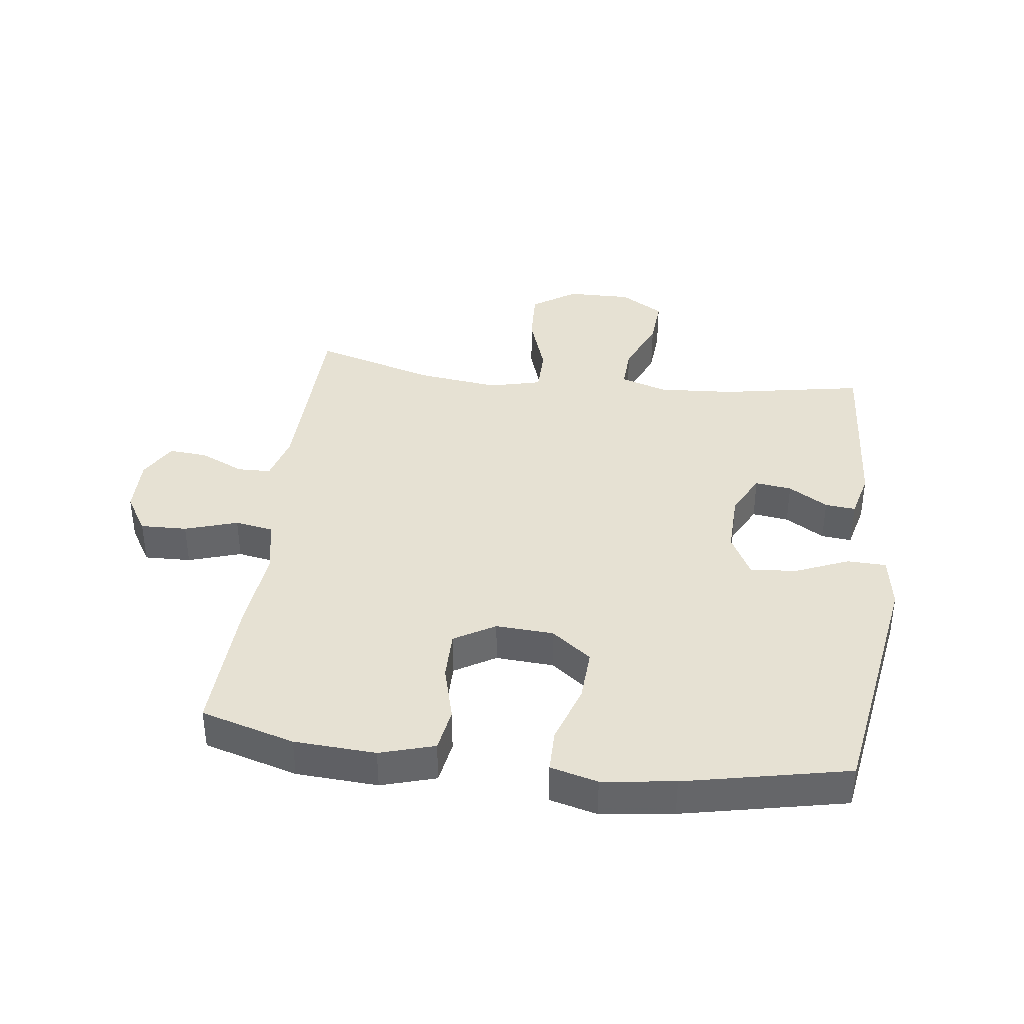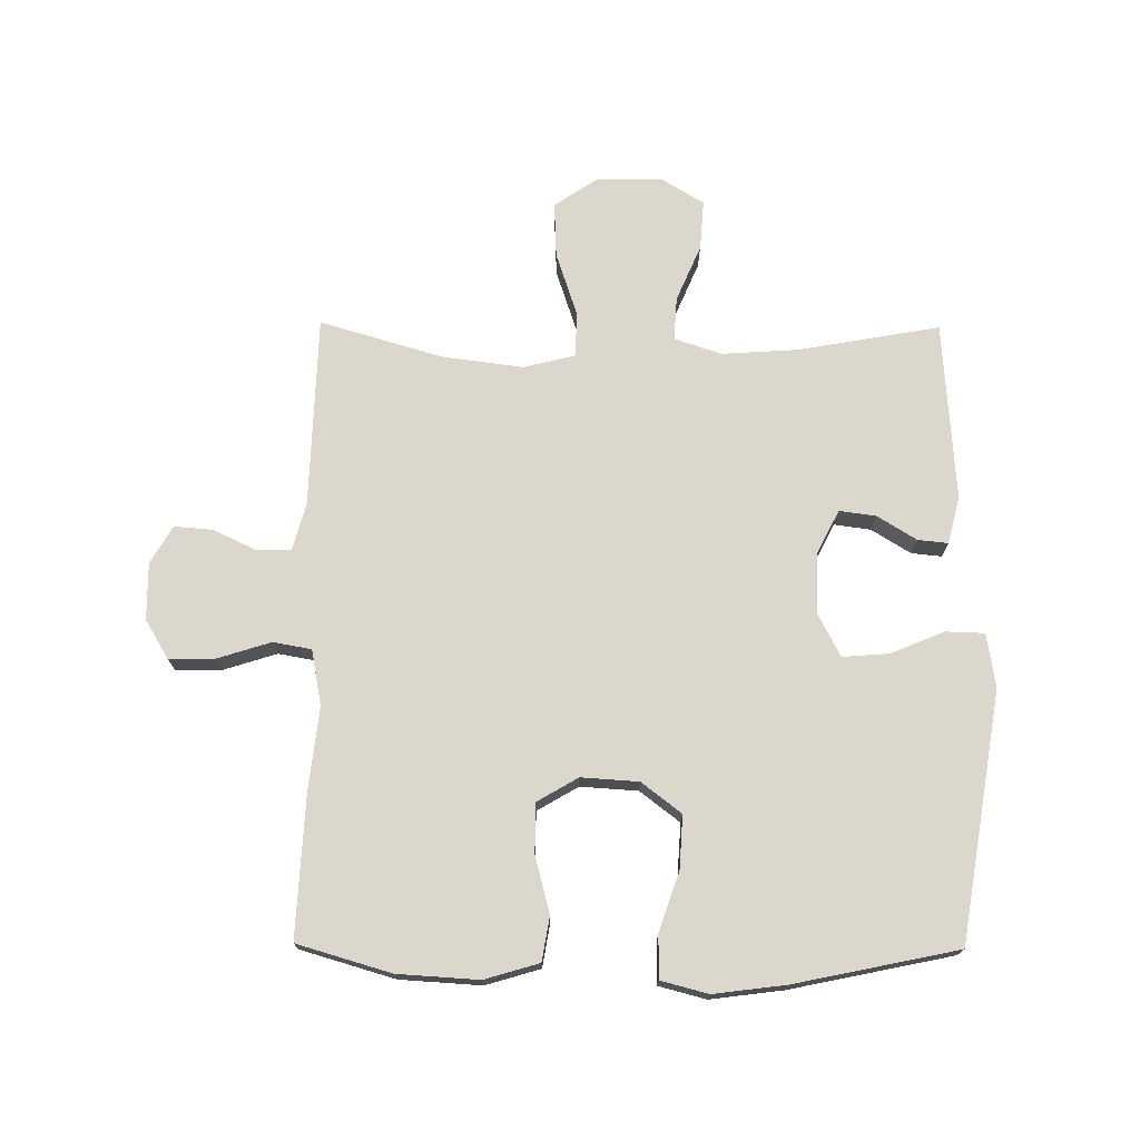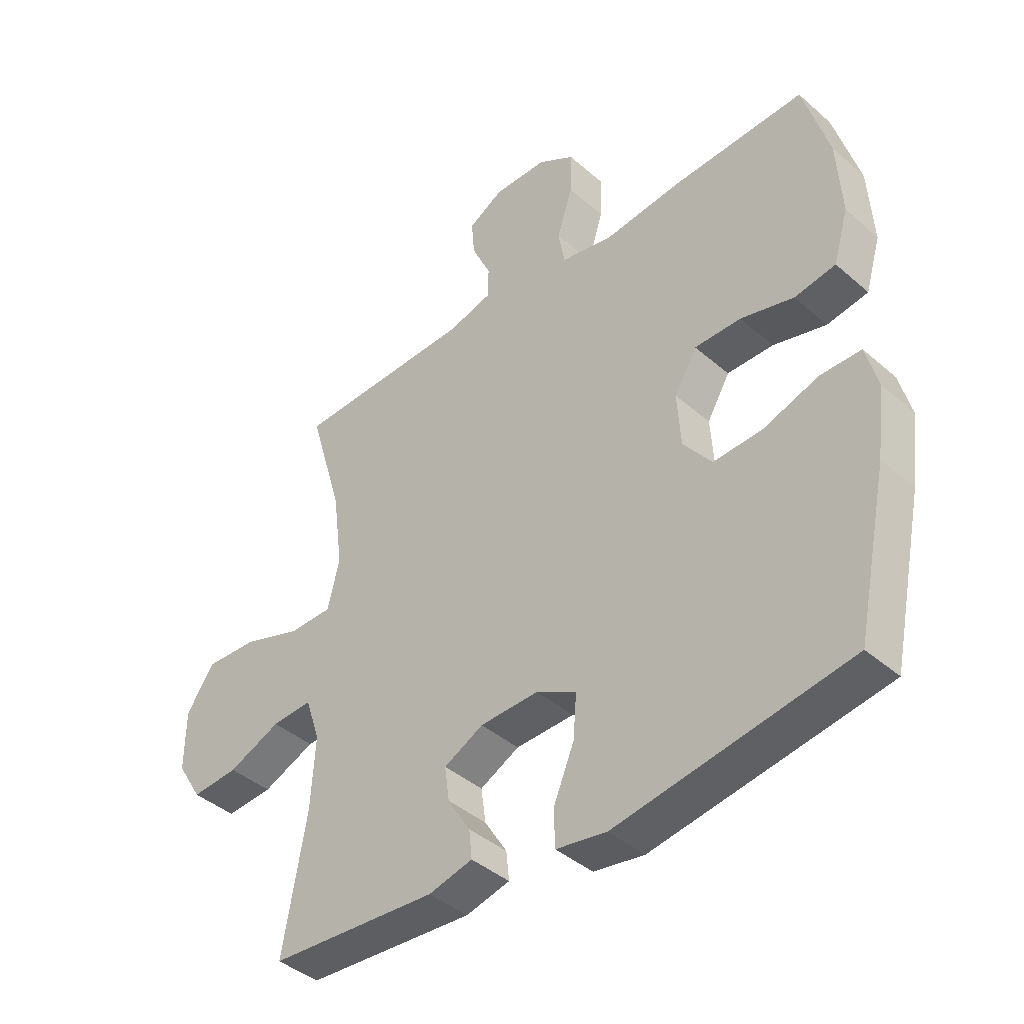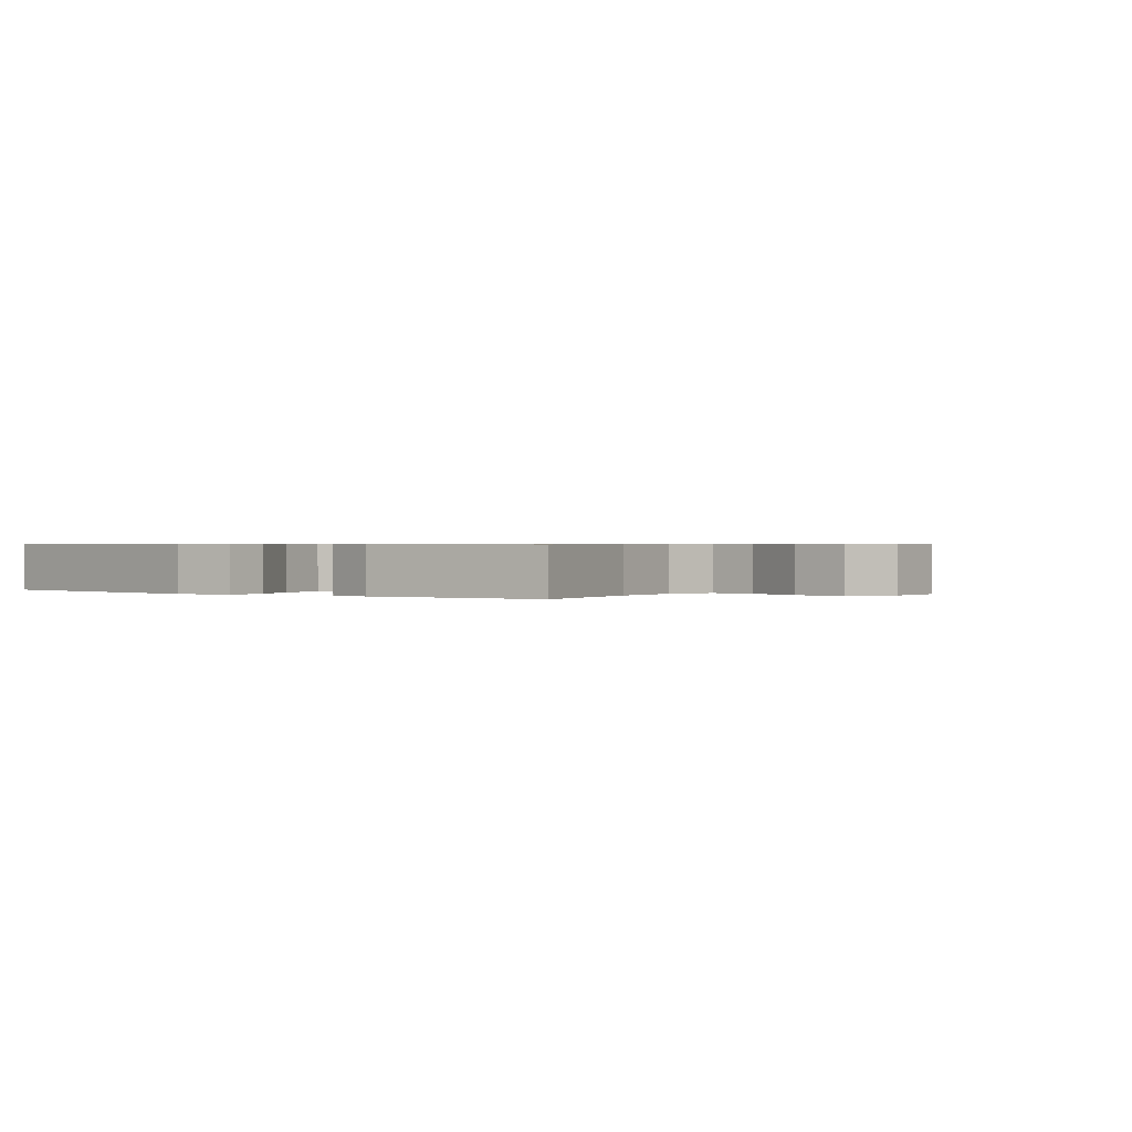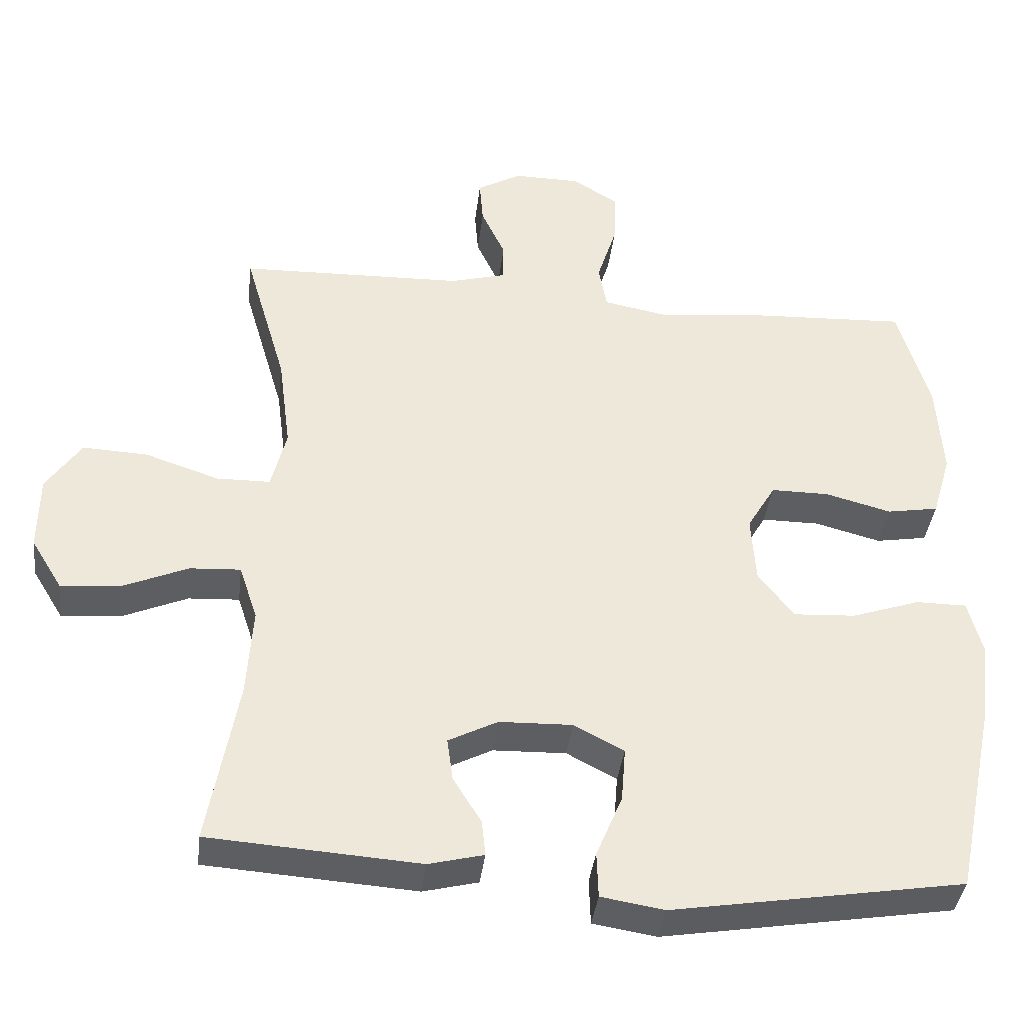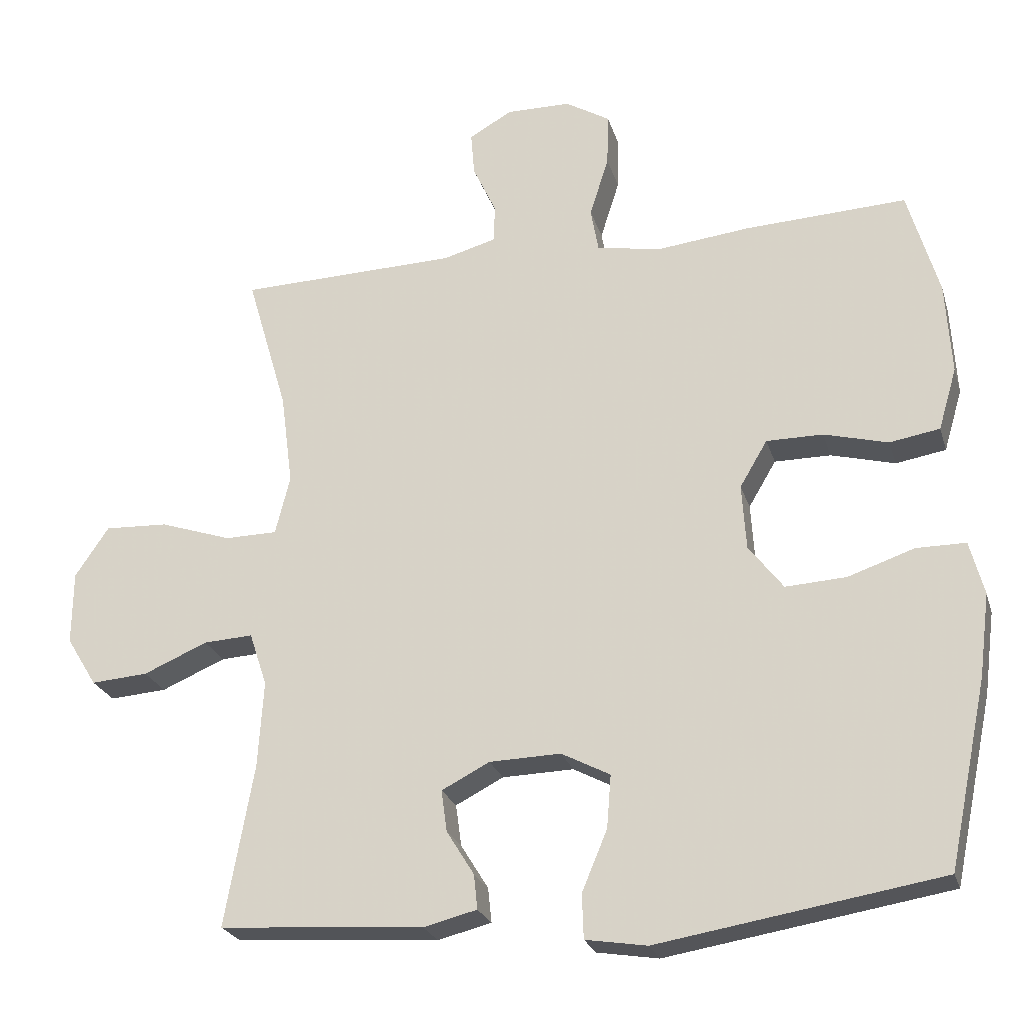
<metadata>
{"format":"obj","ext":"obj","renderer":"f3d","projection":"perspective","resolution":1024,"background":"white","views":[{"elev":38.6,"azim":97.1,"up":"+Y"},{"elev":73.0,"azim":90.5,"up":"+Y"},{"elev":-41.2,"azim":43.5,"up":"+Z"},{"elev":0.6,"azim":-143.9,"up":"+Y"},{"elev":-38.5,"azim":-6.8,"up":"+Z"},{"elev":-24.2,"azim":15.3,"up":"+Z"}]}
</metadata>
<code>
v 0.5 0.07 0.5
v 0.544 0.07 0.349
v 0.552 0.07 0.218
v 0.526 0.07 0.13
v 0.455 0.07 0.118
v 0.364 0.07 0.142
v 0.284 0.07 0.142
v 0.245 0.07 0.076
v 0.251 0.07 -0.017
v 0.3 0.07 -0.081
v 0.386 0.07 -0.076
v 0.48 0.07 -0.044
v 0.55 0.07 -0.044
v 0.57 0.07 -0.12
v 0.555 0.07 -0.237
v 0.5 0.07 -0.5
v 0.099 0.07 -0.566
v 0.012 0.07 -0.552
v 0.01 0.07 -0.489
v 0.046 0.07 -0.403
v 0.052 0.07 -0.328
v -0.017 0.07 -0.292
v -0.118 0.07 -0.295
v -0.186 0.07 -0.33
v -0.178 0.07 -0.389
v -0.139 0.07 -0.452
v -0.134 0.07 -0.501
v -0.21 0.07 -0.52
v -0.5 0.07 -0.5
v -0.459 0.07 -0.271
v -0.451 0.07 -0.148
v -0.476 0.07 -0.072
v -0.546 0.07 -0.076
v -0.637 0.07 -0.115
v -0.718 0.07 -0.121
v -0.761 0.07 -0.051
v -0.76 0.07 0.053
v -0.712 0.07 0.124
v -0.622 0.07 0.12
v -0.52 0.07 0.086
v -0.446 0.07 0.087
v -0.425 0.07 0.171
v -0.442 0.07 0.302
v -0.5 0.07 0.5
v -0.19 0.07 0.509
v -0.114 0.07 0.53
v -0.113 0.07 0.584
v -0.146 0.07 0.655
v -0.151 0.07 0.717
v -0.09 0.07 0.752
v 0.002 0.07 0.751
v 0.065 0.07 0.713
v 0.063 0.07 0.638
v 0.036 0.07 0.553
v 0.047 0.07 0.491
v 0.137 0.07 0.474
v 0.271 0.07 0.489
v 0.5 0 0.5
v 0.544 0 0.349
v 0.552 0 0.218
v 0.526 0 0.13
v 0.455 0 0.118
v 0.364 0 0.142
v 0.284 0 0.142
v 0.245 0 0.076
v 0.251 0 -0.017
v 0.3 0 -0.081
v 0.386 0 -0.076
v 0.48 0 -0.044
v 0.55 0 -0.044
v 0.57 0 -0.12
v 0.555 0 -0.237
v 0.5 0 -0.5
v 0.099 0 -0.566
v 0.012 0 -0.552
v 0.01 0 -0.489
v 0.046 0 -0.403
v 0.052 0 -0.328
v -0.017 0 -0.292
v -0.118 0 -0.295
v -0.186 0 -0.33
v -0.178 0 -0.389
v -0.139 0 -0.452
v -0.134 0 -0.501
v -0.21 0 -0.52
v -0.5 0 -0.5
v -0.459 0 -0.271
v -0.451 0 -0.148
v -0.476 0 -0.072
v -0.546 0 -0.076
v -0.637 0 -0.115
v -0.718 0 -0.121
v -0.761 0 -0.051
v -0.76 0 0.053
v -0.712 0 0.124
v -0.622 0 0.12
v -0.52 0 0.086
v -0.446 0 0.087
v -0.425 0 0.171
v -0.442 0 0.302
v -0.5 0 0.5
v -0.19 0 0.509
v -0.114 0 0.53
v -0.113 0 0.584
v -0.146 0 0.655
v -0.151 0 0.717
v -0.09 0 0.752
v 0.002 0 0.751
v 0.065 0 0.713
v 0.063 0 0.638
v 0.036 0 0.553
v 0.047 0 0.491
v 0.137 0 0.474
v 0.271 0 0.489
f 4 5 6
f 3 4 6
f 2 3 6
f 1 2 6
f 57 1 6
f 56 57 6
f 55 56 6 7
f 52 53 54
f 51 52 54
f 50 51 54
f 49 50 54
f 48 49 54
f 47 48 54
f 46 47 54 55
f 55 7 8
f 46 55 8
f 45 46 8
f 45 8 9
f 44 45 9
f 43 44 9
f 38 39 40
f 37 38 40
f 36 37 40
f 35 36 40
f 34 35 40
f 33 34 40
f 32 33 40 41
f 31 32 41 42
f 28 29 30
f 27 28 30
f 26 27 30
f 25 26 30
f 30 31 42
f 25 30 42
f 24 25 42
f 18 19 20
f 17 18 20
f 16 17 20
f 15 16 20
f 14 15 20
f 13 14 20
f 12 13 20
f 11 12 20
f 10 11 20 21
f 9 10 21 22
f 42 43 9
f 24 42 9
f 23 24 9
f 9 22 23
f 63 62 61
f 63 61 60
f 63 60 59
f 63 59 58
f 63 58 114
f 63 114 113
f 64 63 113 112
f 111 110 109
f 111 109 108
f 111 108 107
f 111 107 106
f 111 106 105
f 111 105 104
f 112 111 104 103
f 65 64 112
f 65 112 103
f 65 103 102
f 66 65 102
f 66 102 101
f 66 101 100
f 97 96 95
f 97 95 94
f 97 94 93
f 97 93 92
f 97 92 91
f 97 91 90
f 98 97 90 89
f 99 98 89 88
f 87 86 85
f 87 85 84
f 87 84 83
f 87 83 82
f 99 88 87
f 99 87 82
f 99 82 81
f 77 76 75
f 77 75 74
f 77 74 73
f 77 73 72
f 77 72 71
f 77 71 70
f 77 70 69
f 77 69 68
f 78 77 68 67
f 79 78 67 66
f 66 100 99
f 66 99 81
f 66 81 80
f 80 79 66
f 1 58 59 2
f 2 59 60 3
f 3 60 61 4
f 4 61 62 5
f 5 62 63 6
f 6 63 64 7
f 7 64 65 8
f 8 65 66 9
f 9 66 67 10
f 10 67 68 11
f 11 68 69 12
f 12 69 70 13
f 13 70 71 14
f 14 71 72 15
f 15 72 73 16
f 16 73 74 17
f 17 74 75 18
f 18 75 76 19
f 19 76 77 20
f 20 77 78 21
f 21 78 79 22
f 22 79 80 23
f 23 80 81 24
f 24 81 82 25
f 25 82 83 26
f 26 83 84 27
f 27 84 85 28
f 28 85 86 29
f 29 86 87 30
f 30 87 88 31
f 31 88 89 32
f 32 89 90 33
f 33 90 91 34
f 34 91 92 35
f 35 92 93 36
f 36 93 94 37
f 37 94 95 38
f 38 95 96 39
f 39 96 97 40
f 40 97 98 41
f 41 98 99 42
f 42 99 100 43
f 43 100 101 44
f 44 101 102 45
f 45 102 103 46
f 46 103 104 47
f 47 104 105 48
f 48 105 106 49
f 49 106 107 50
f 50 107 108 51
f 51 108 109 52
f 52 109 110 53
f 53 110 111 54
f 54 111 112 55
f 55 112 113 56
f 56 113 114 57
f 57 114 58 1

</code>
